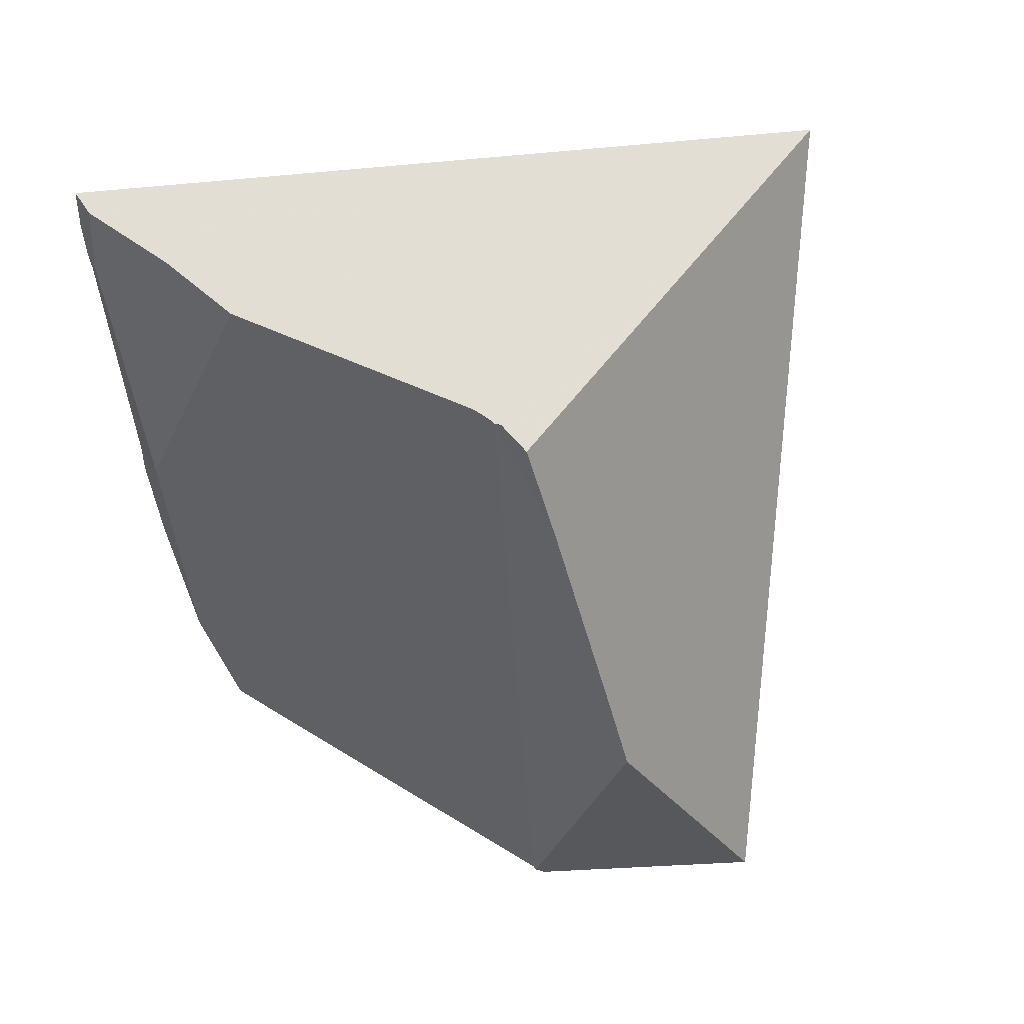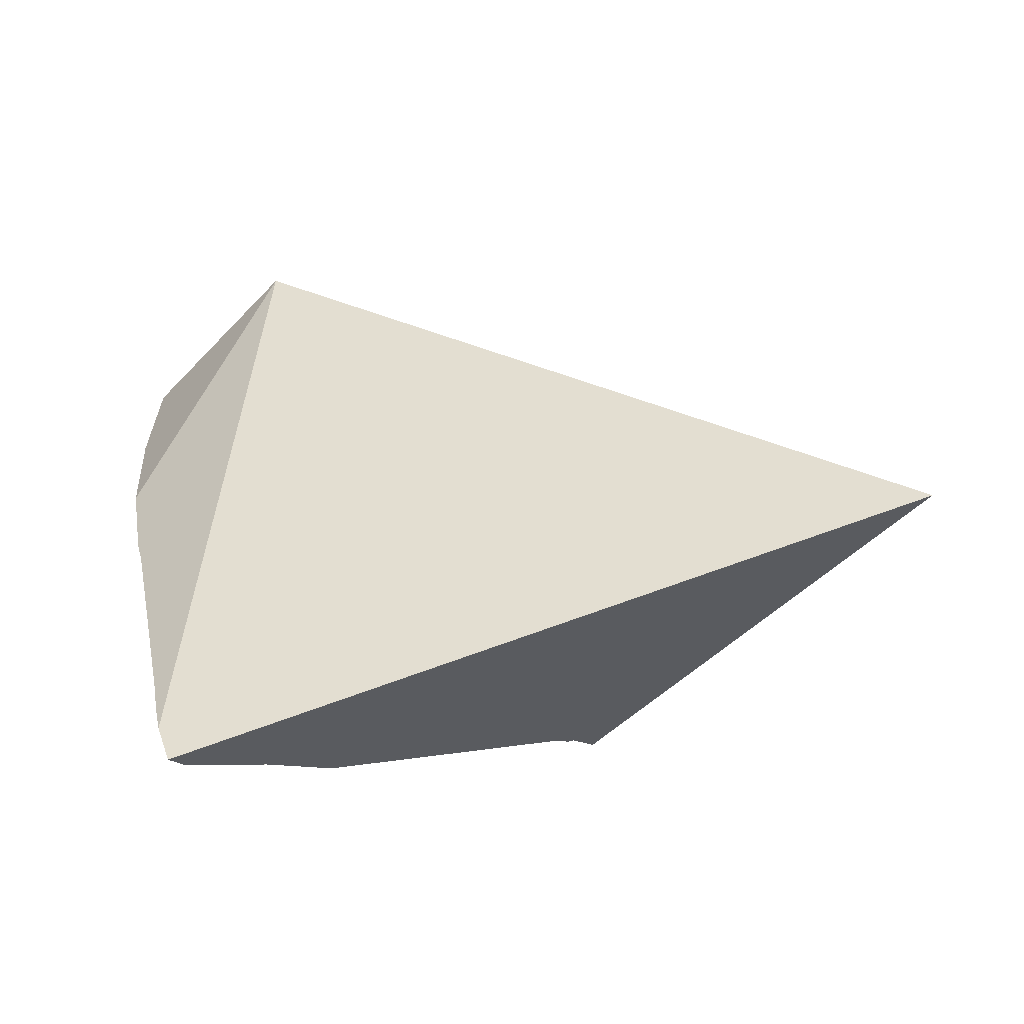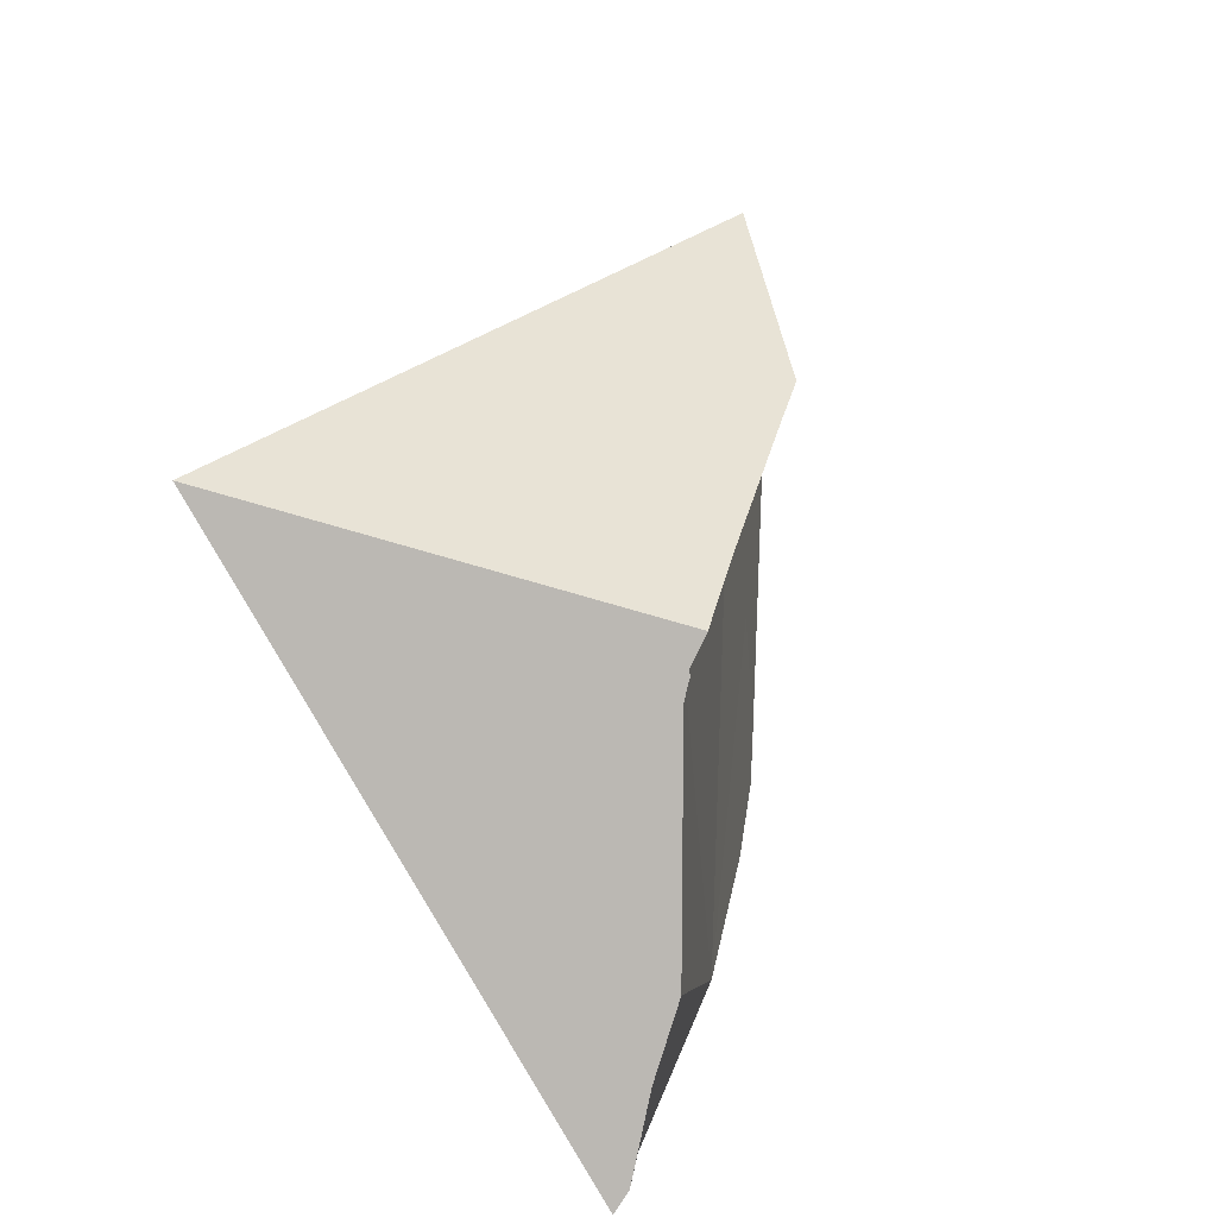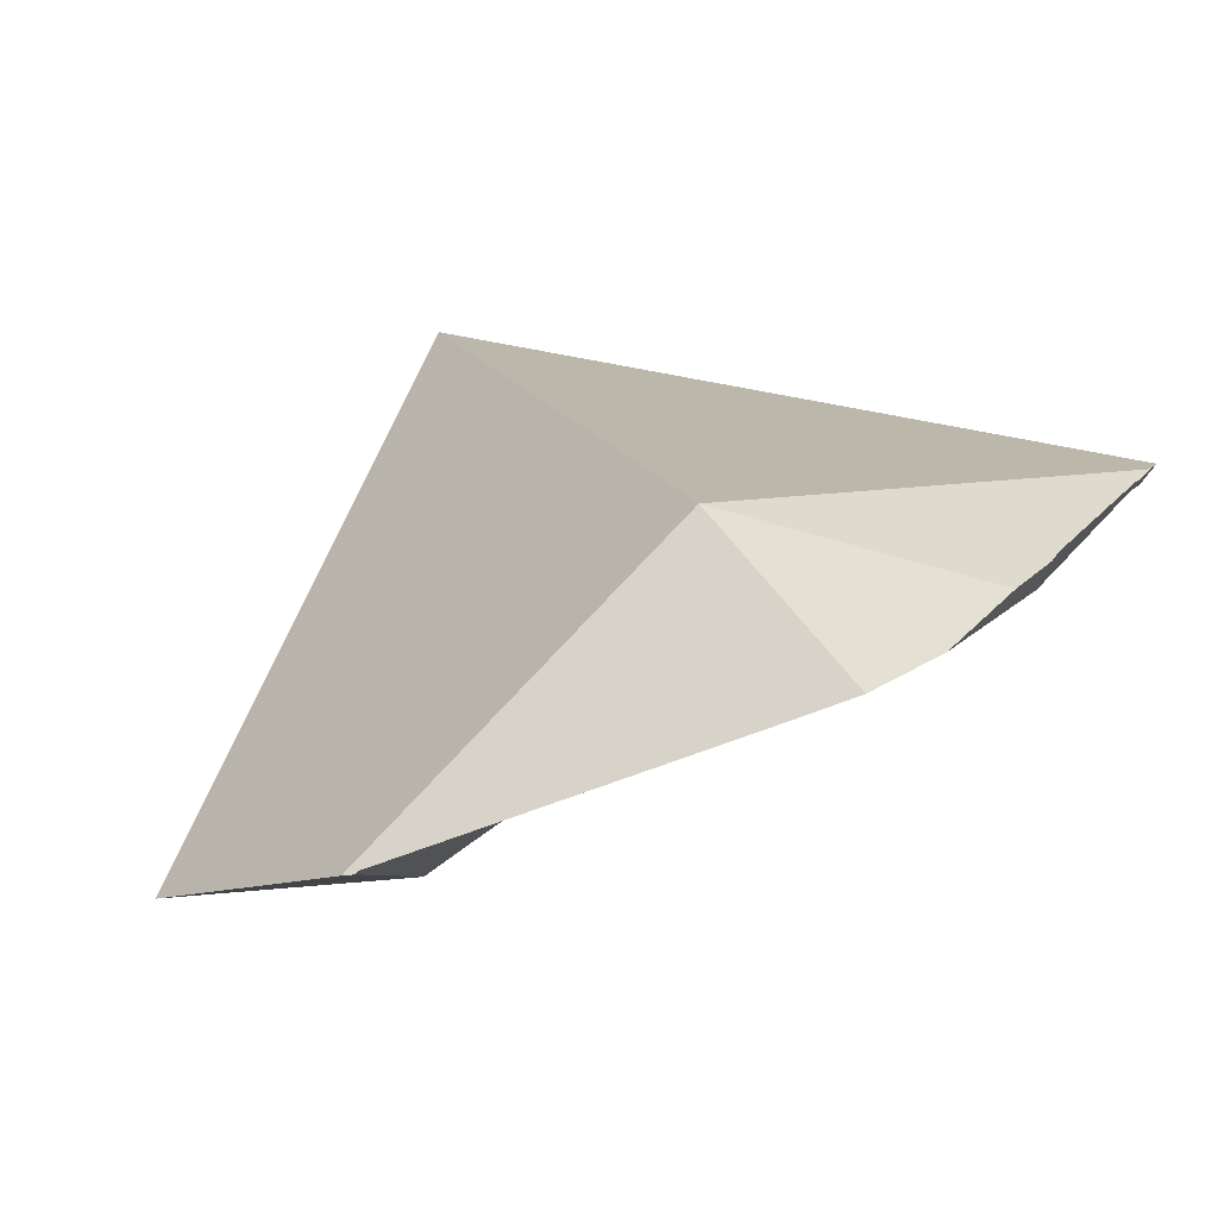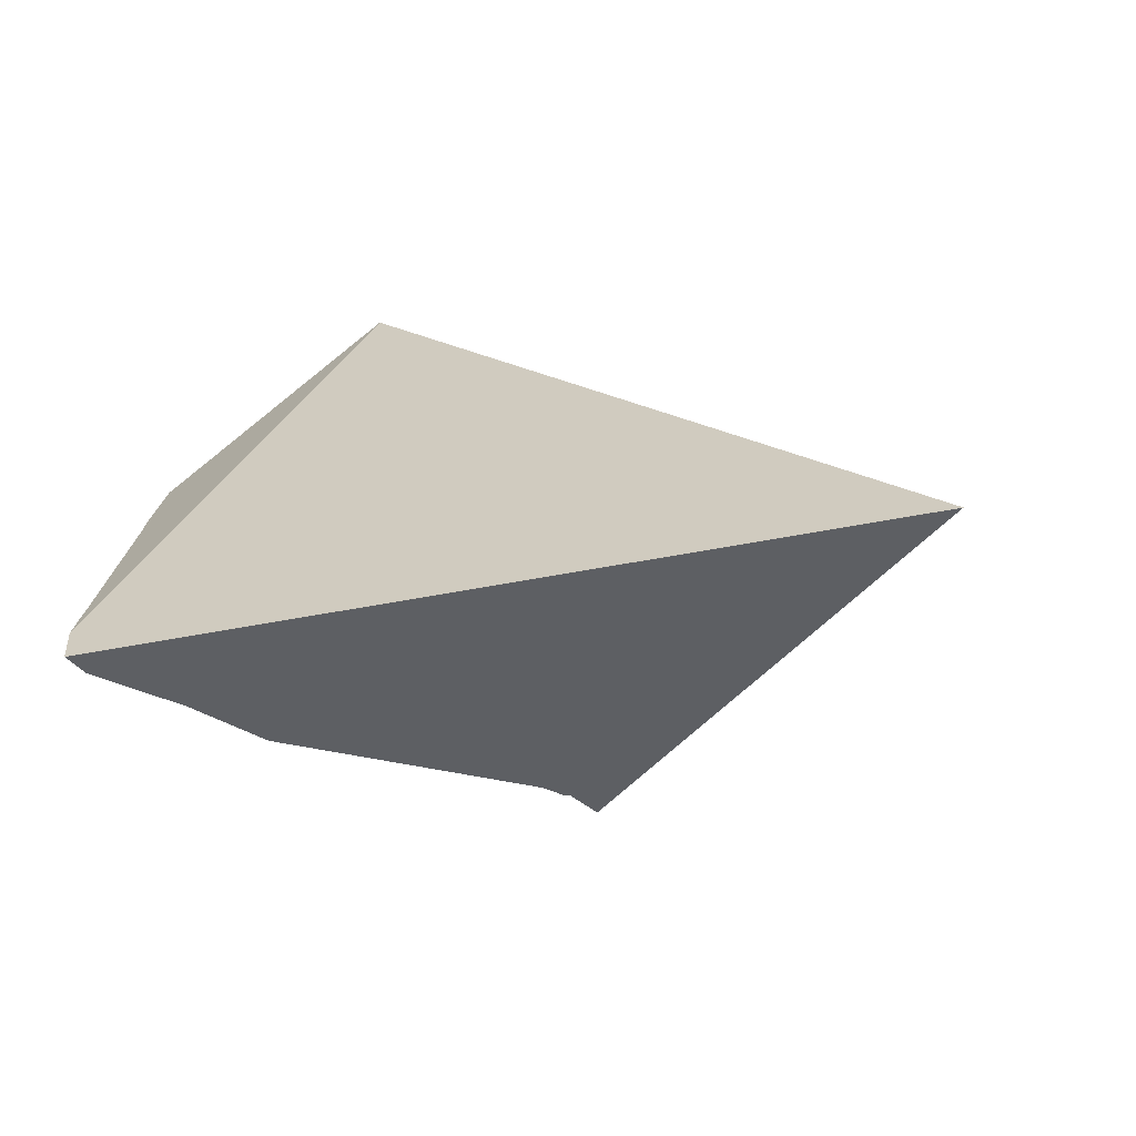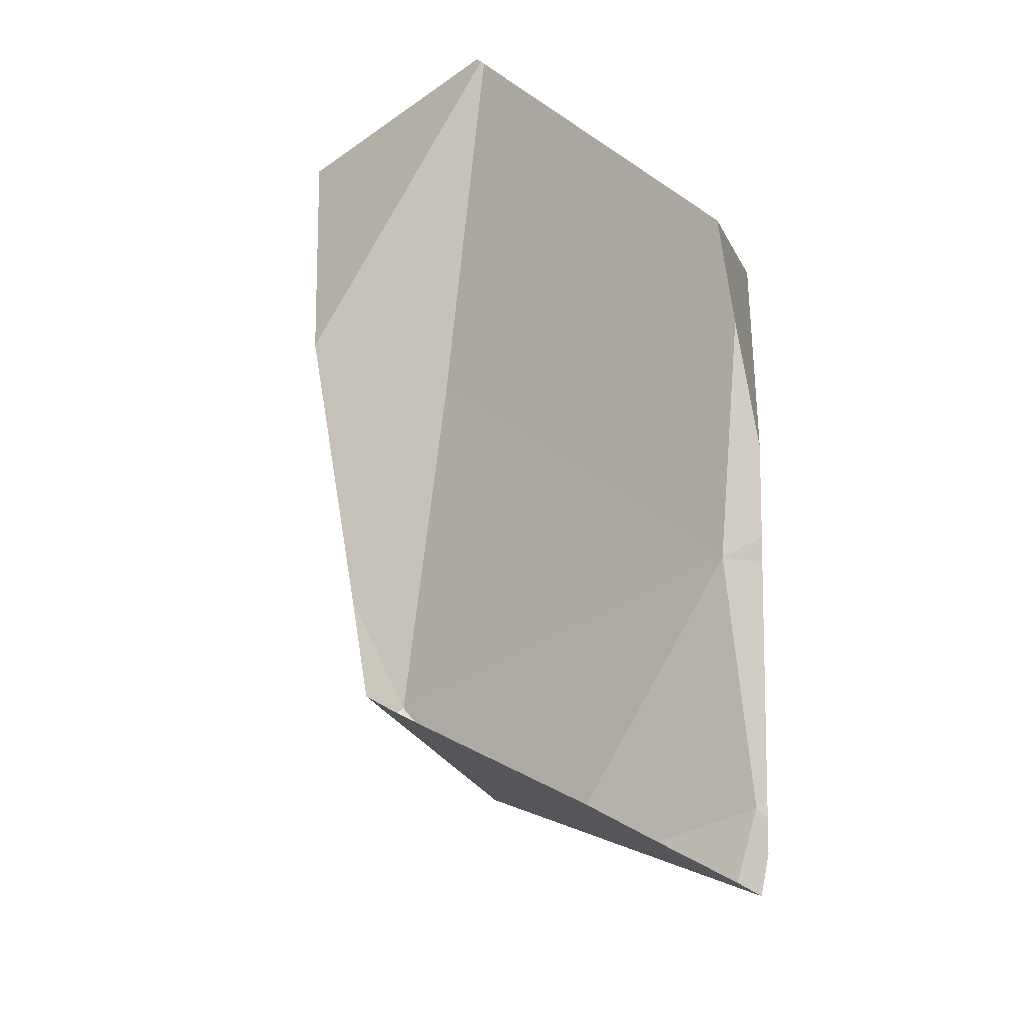
<metadata>
{"format":"obj","ext":"obj","renderer":"f3d","projection":"perspective","resolution":1024,"background":"white","views":[{"elev":-41.7,"azim":-159.7,"up":"+Y"},{"elev":41.1,"azim":-177.2,"up":"+Y"},{"elev":-53.1,"azim":-67.9,"up":"+Z"},{"elev":9.0,"azim":39.7,"up":"+Y"},{"elev":27.4,"azim":-162.8,"up":"+Y"},{"elev":-22.0,"azim":58.5,"up":"+Z"}]}
</metadata>
<code>
v 0.07649 -0.1226 0.3915
v 0.08591 -0.1365 0.4129
v 0.08671 -0.1342 0.3915
v 0.08671 -0.1342 0.3915
v 0.08694 -0.135 0.3949
v 0.08735 -0.1334 0.3908
v 0.0875 -0.1367 0.4018
v 0.08752 -0.1334 0.3907
v 0.0876 -0.1332 0.391
v 0.08763 -0.1333 0.3907
v 0.08772 -0.1373 0.4044
v 0.08805 -0.133 0.3903
v 0.09107 -0.1335 0.4022
v 0.0943 -0.1342 0.4142
v 0.09455 -0.1342 0.414
v 0.09461 -0.1341 0.4139
v 0.09488 -0.1302 0.3862
v 0.09488 -0.134 0.4136
v 0.09664 -0.1285 0.3847
v 0.09701 -0.1322 0.4058
v 0.09875 -0.1255 0.4057
v 0.0988 -0.127 0.3832
v 0.09894 -0.1321 0.4091
v 0.09917 -0.1263 0.3827
v 0.09965 -0.1263 0.384
v 0.0998 -0.1268 0.3854
v 0.09994 -0.1265 0.3851
v 0.1 -0.1266 0.3856
v 0.1012 -0.1289 0.3932
v 0.1018 -0.1278 0.393
v 0.1018 -0.1307 0.4058
v 0.1021 -0.1279 0.3938
v 0.1027 -0.1283 0.3967
v 0.1031 -0.13 0.4044
v 0.1031 -0.1295 0.4008
f 11 2 1
f 21 1 2
f 4 1 3
f 1 6 3
f 5 1 4
f 7 1 5
f 1 12 6
f 11 1 7
f 12 1 17
f 1 19 17
f 1 22 19
f 21 25 1
f 1 24 22
f 25 24 1
f 2 11 15
f 14 2 15
f 14 21 2
f 3 9 4
f 6 9 3
f 4 9 5
f 7 5 13
f 5 9 13
f 6 8 9
f 6 10 8
f 6 12 10
f 11 7 13
f 10 9 8
f 10 12 9
f 9 12 29
f 29 13 9
f 11 13 16
f 15 11 16
f 12 17 29
f 18 16 13
f 20 18 13
f 13 29 20
f 16 14 15
f 18 14 16
f 18 21 14
f 26 17 19
f 26 29 17
f 18 20 23
f 23 21 18
f 19 22 26
f 23 20 31
f 29 35 20
f 20 34 31
f 20 35 34
f 31 21 23
f 28 25 21
f 30 28 21
f 32 30 21
f 21 31 34
f 33 32 21
f 33 21 35
f 35 21 34
f 24 25 22
f 22 25 26
f 27 26 25
f 28 27 25
f 28 26 27
f 26 28 29
f 28 30 29
f 30 32 29
f 32 33 29
f 33 35 29

</code>
